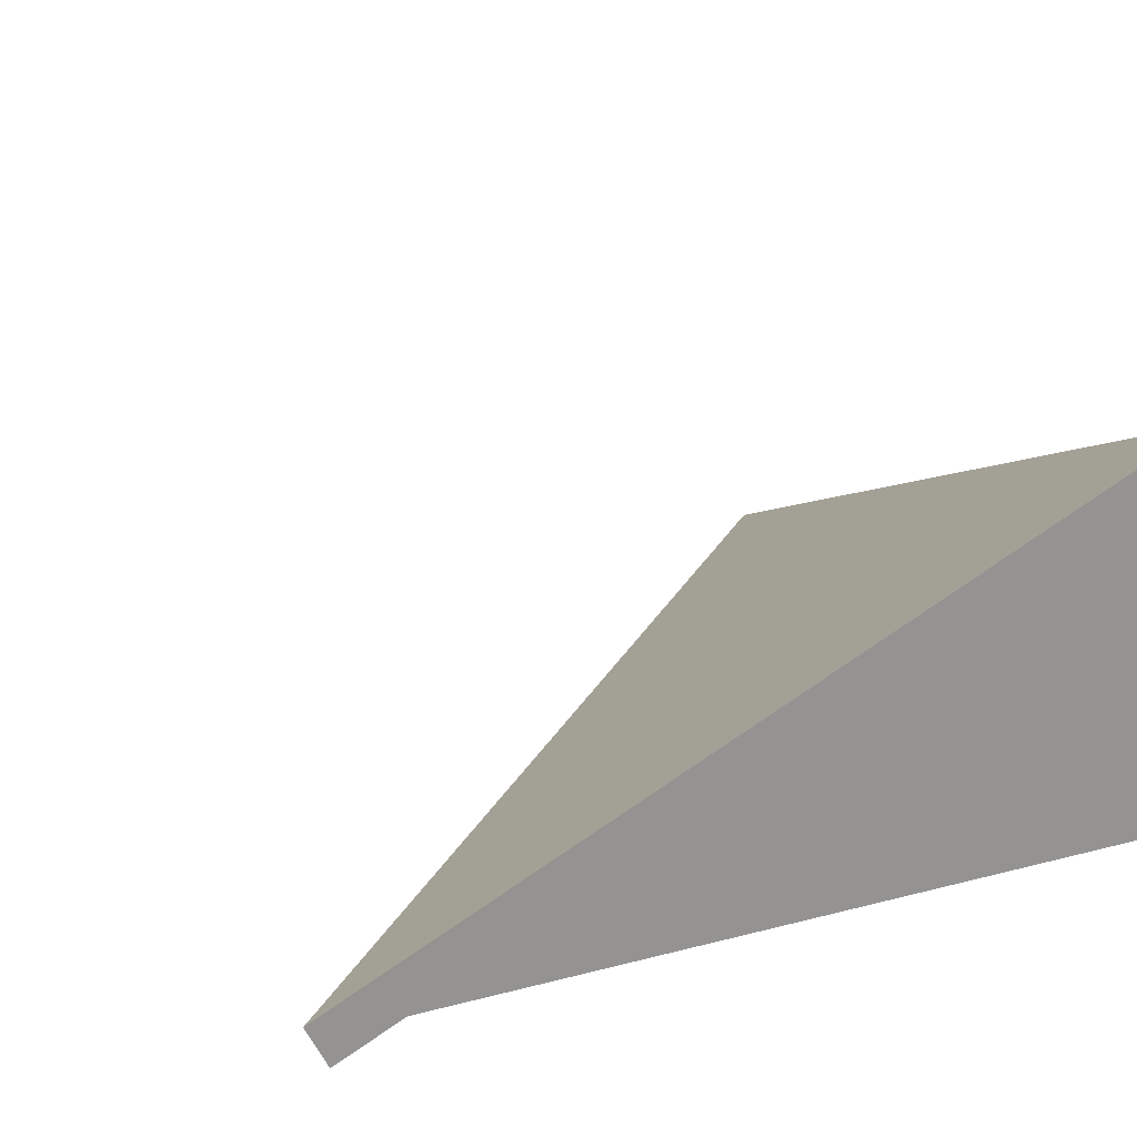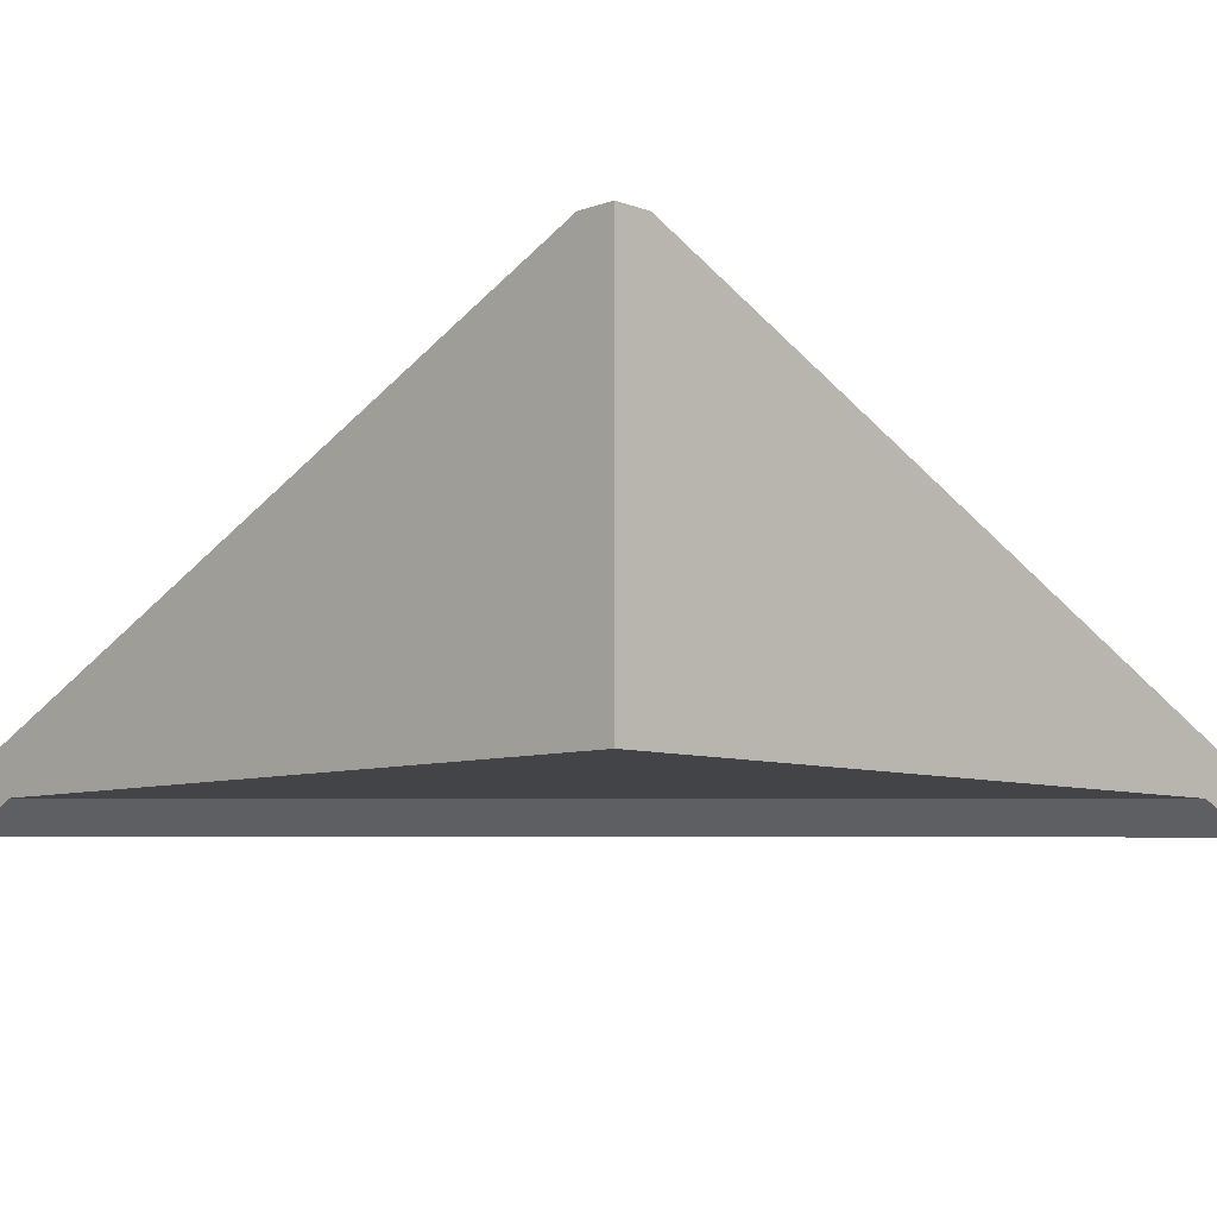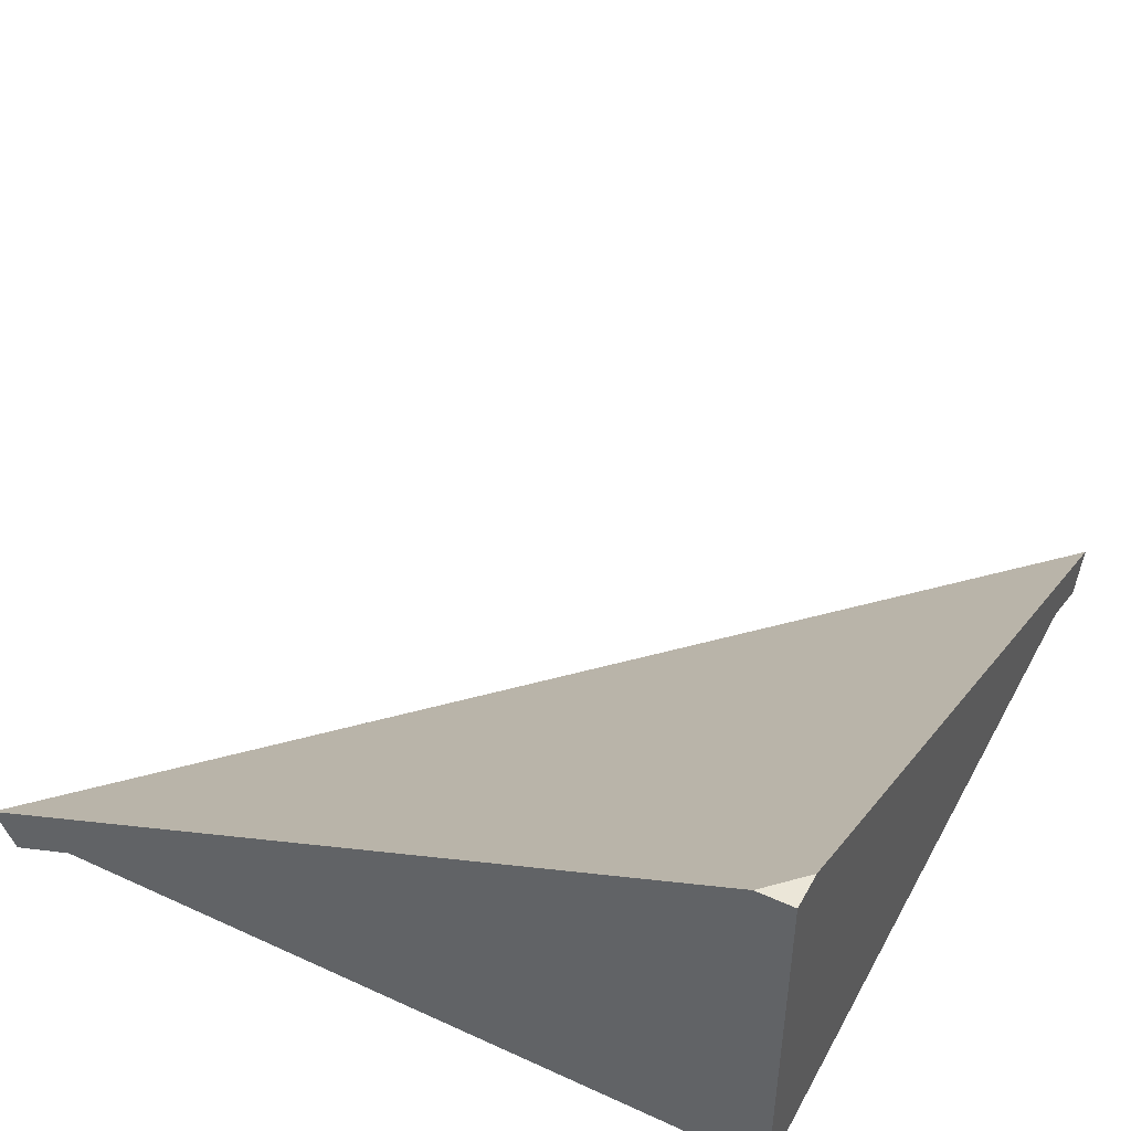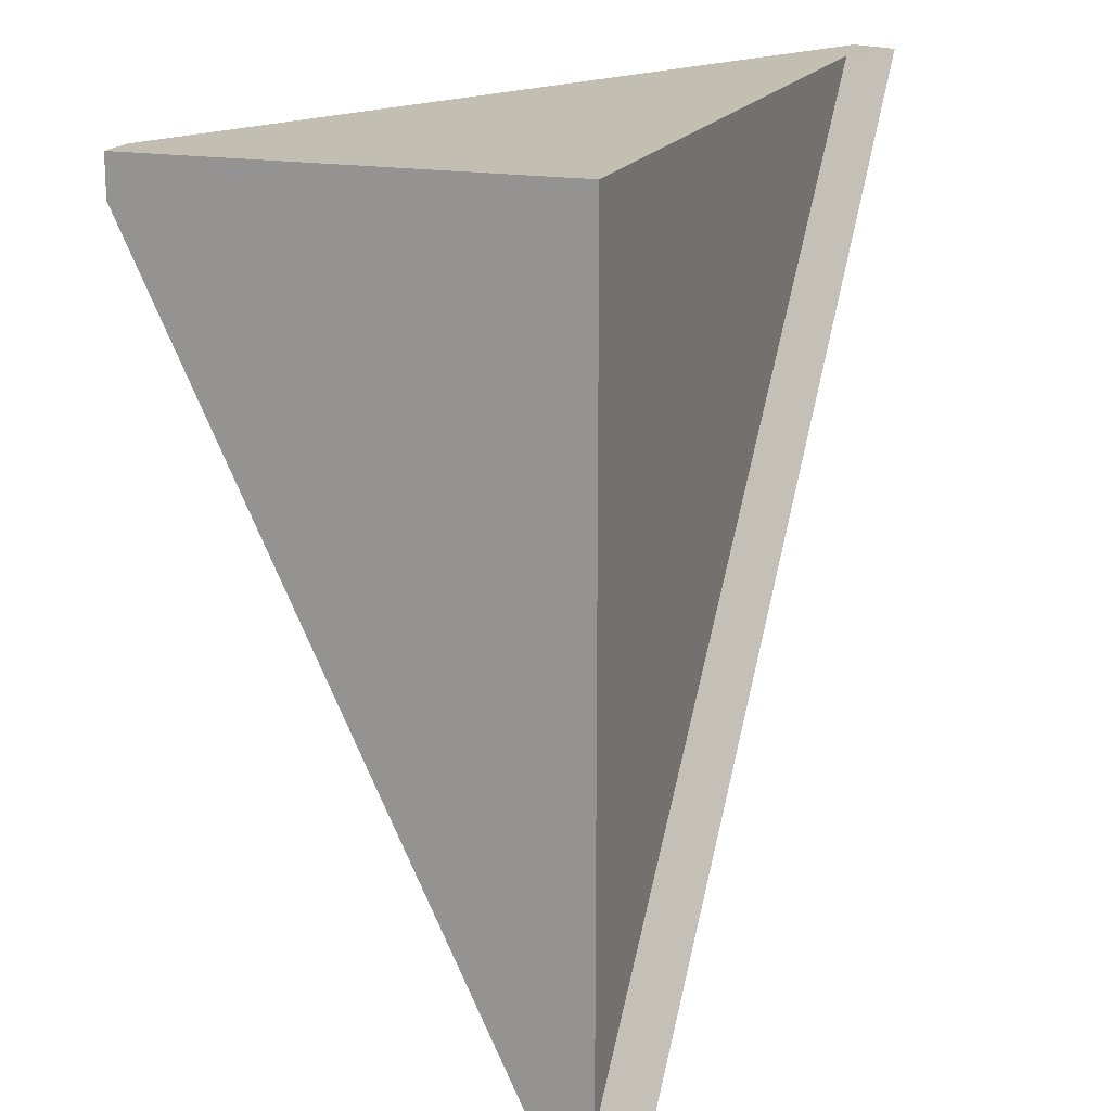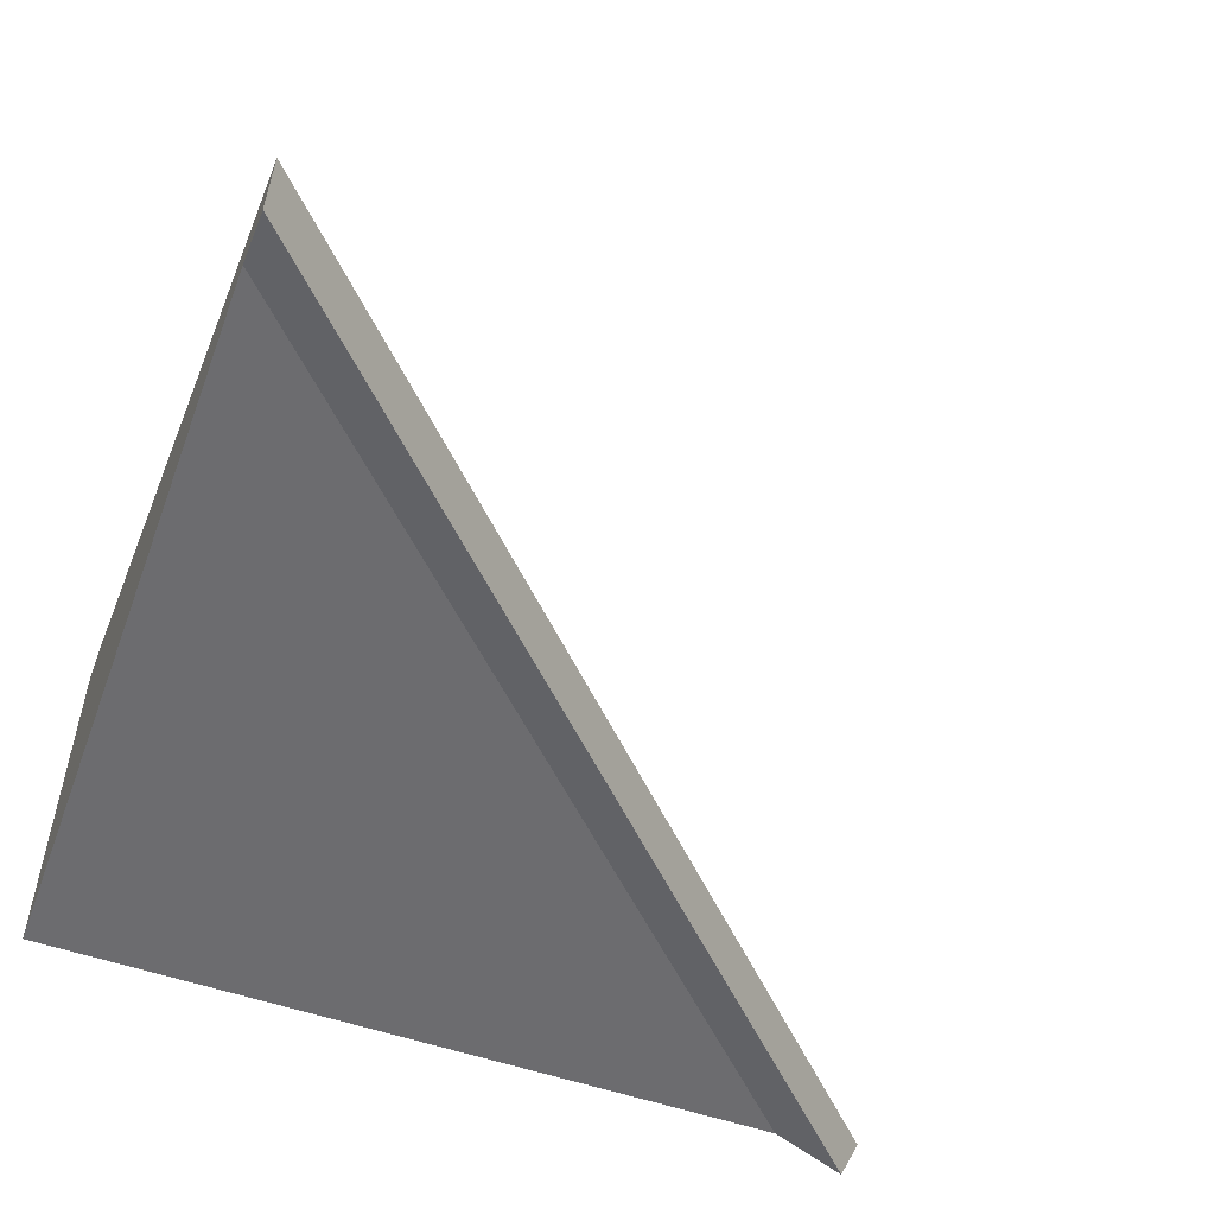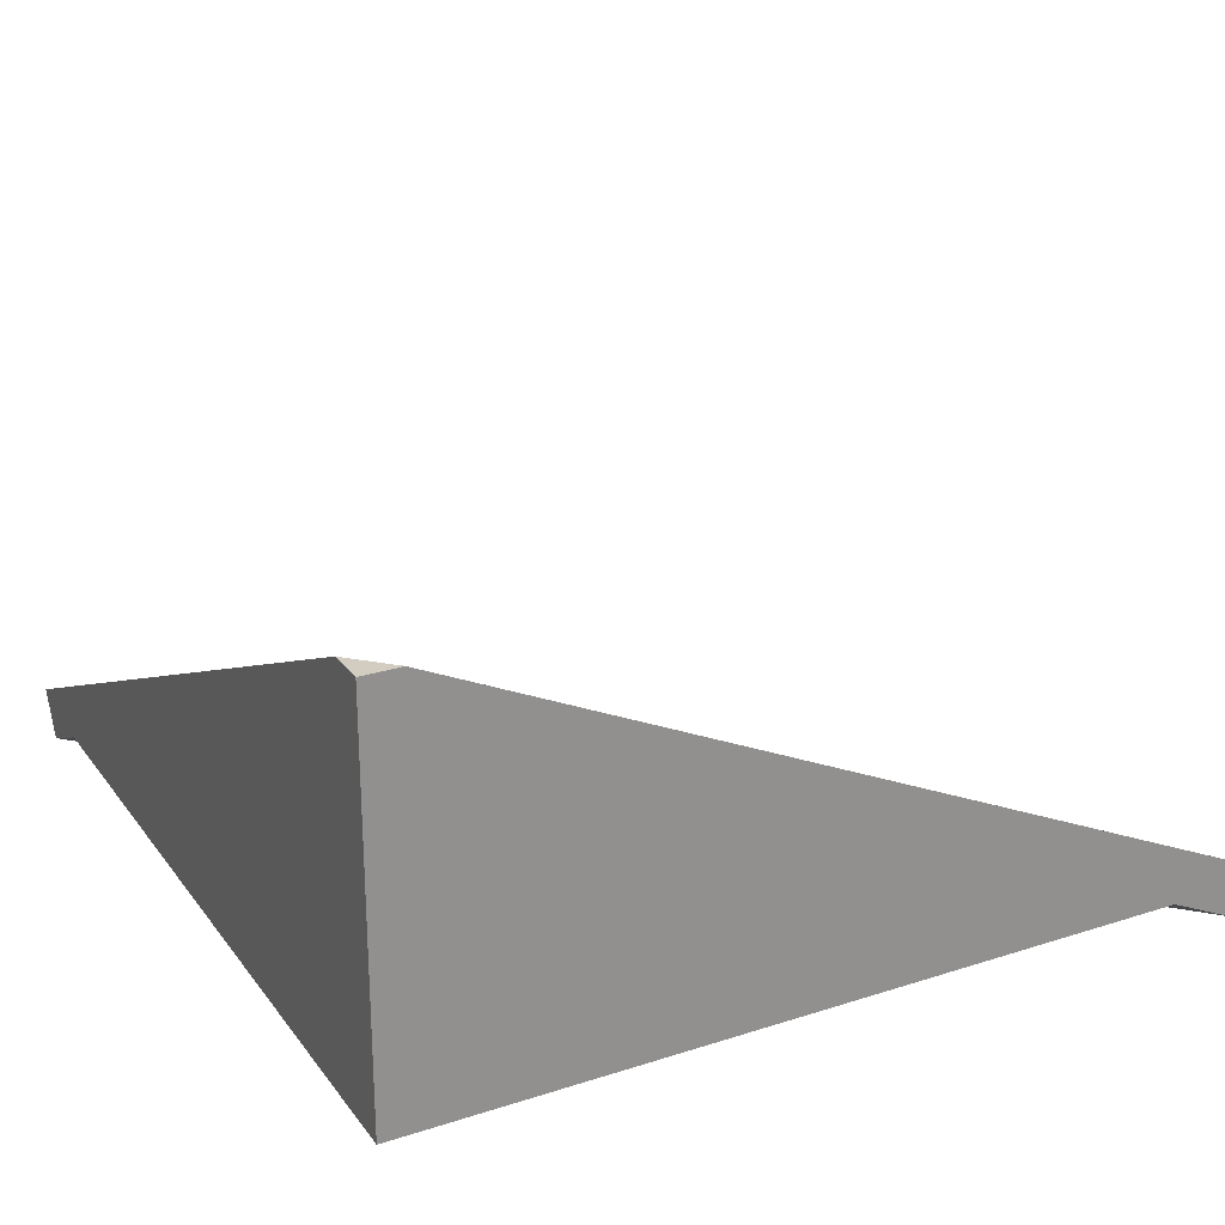
<metadata>
{"format":"obj","ext":"obj","renderer":"f3d","projection":"perspective","resolution":1024,"background":"white","views":[{"elev":23.1,"azim":-113.9,"up":"+Y"},{"elev":-7.8,"azim":-45.4,"up":"+Y"},{"elev":46.3,"azim":-62.5,"up":"+Y"},{"elev":17.5,"azim":-70.8,"up":"+Z"},{"elev":-53.8,"azim":69.7,"up":"+Y"},{"elev":24.6,"azim":-27.7,"up":"+Y"}]}
</metadata>
<code>
o Mesh1_Group1_Model.142
v -0.5 0.5188 0.45
v -0.45 0.5188 0.5
v 0.6188 0.01776 0.5
v -0.5 0.01776 -0.6188
v -0.5 0.5188 0.5
v -0.5 -0.04244 -0.5906
v -0.5 0 -0.5
v -0.5 0 0.5
v 0.5906 -0.04244 0.5
v 0.5 0 0.5
f 6 4 3
f 2 1 5
f 3 4 1
f 9 7 6
f 9 10 7
f 3 1 2
f 6 3 9
f 1 4 7
f 10 3 2
f 7 10 8
f 4 6 7
f 7 8 1
f 8 5 1
f 2 5 8
f 10 9 3
f 2 8 10

</code>
